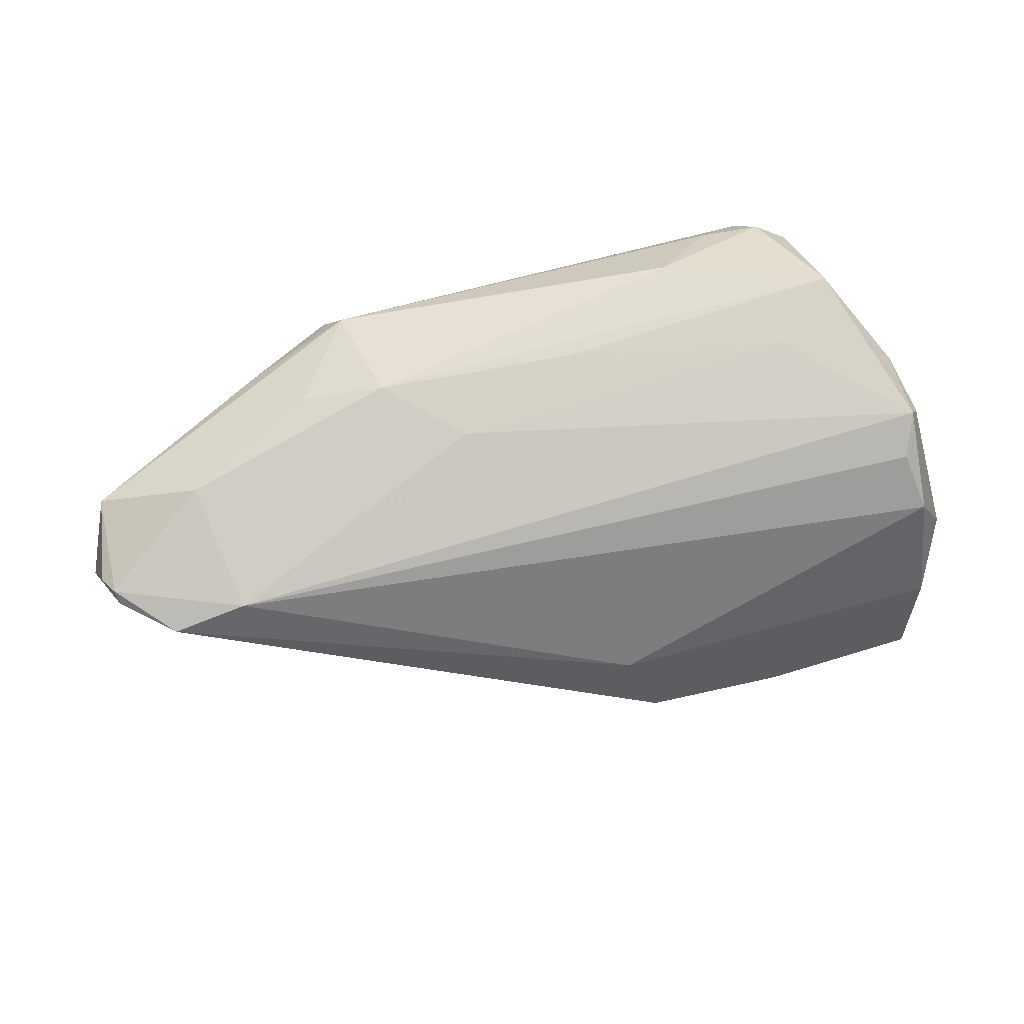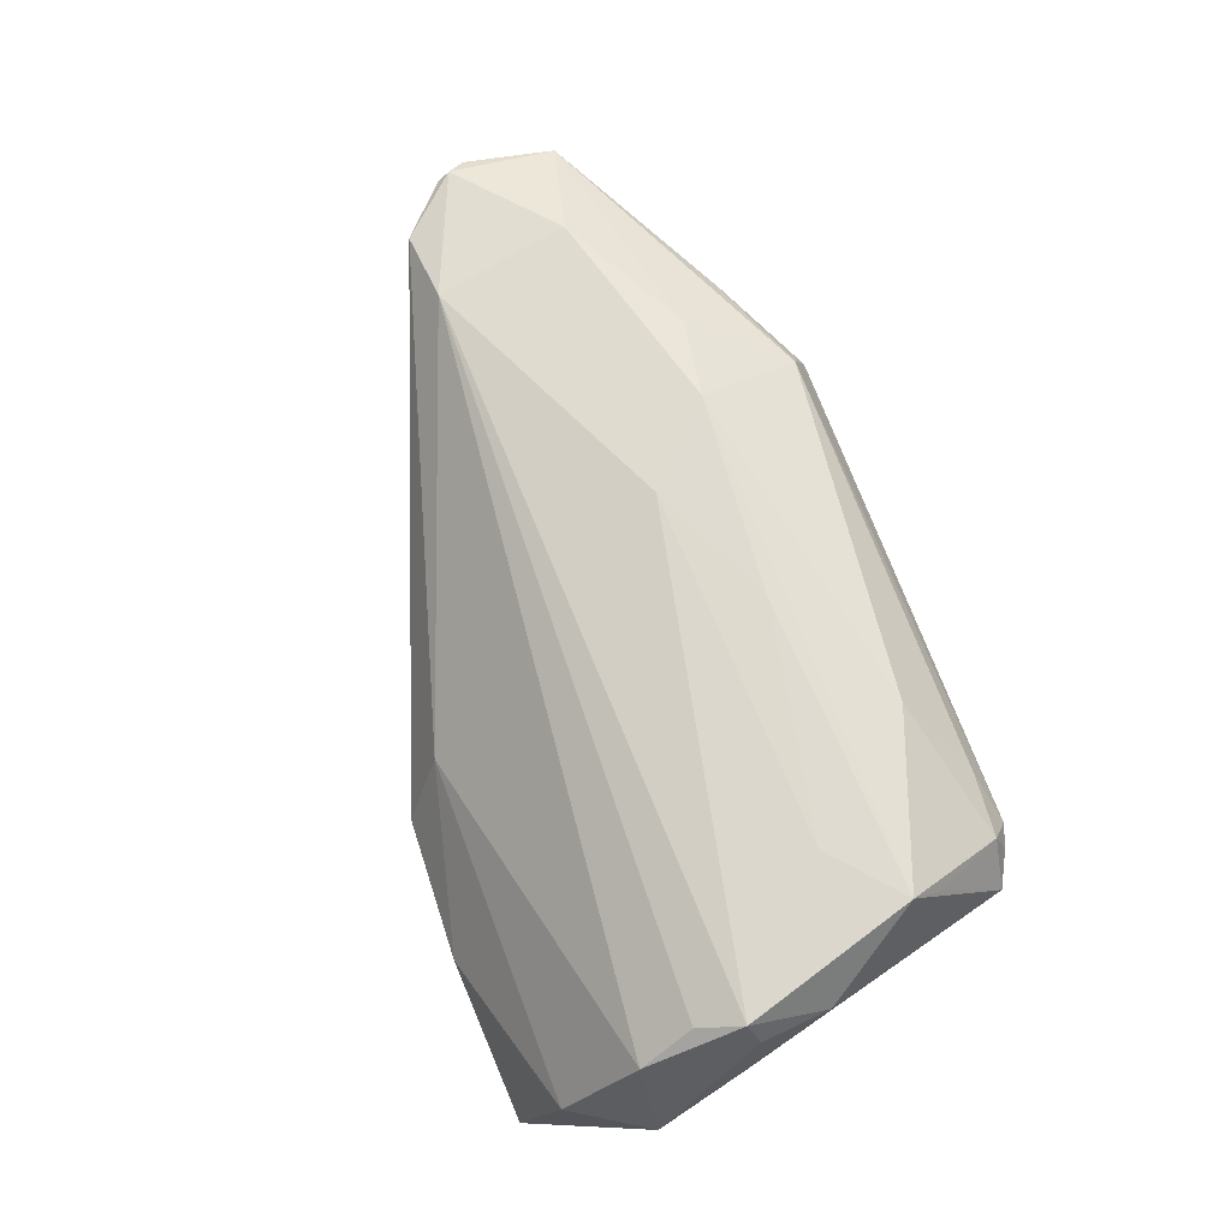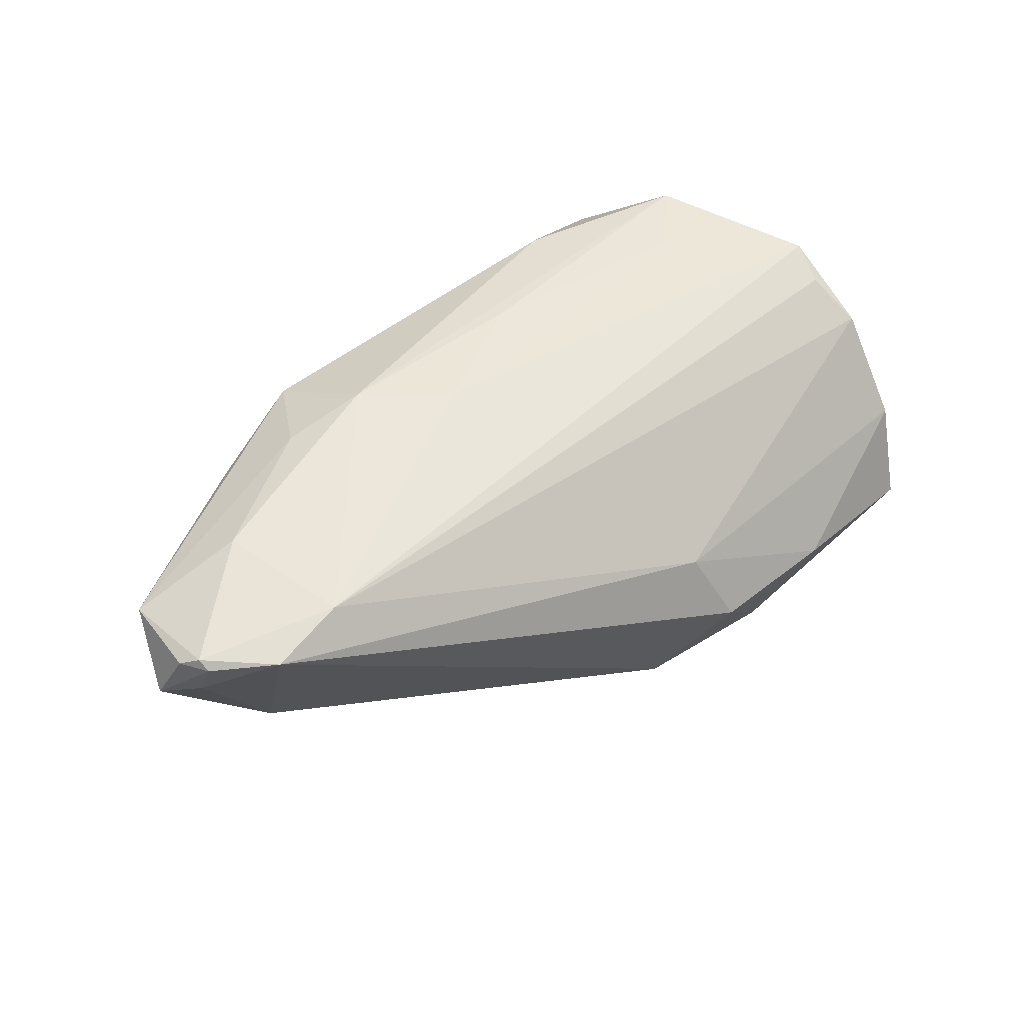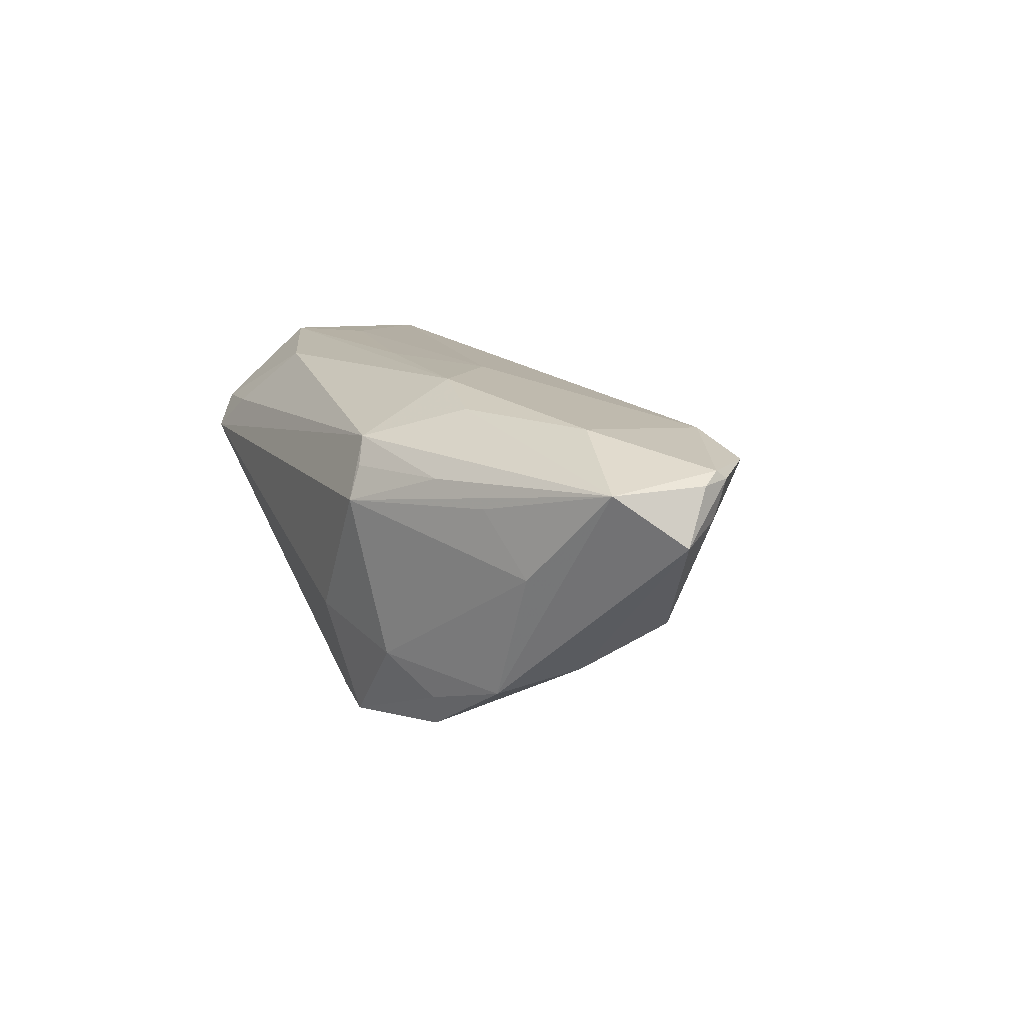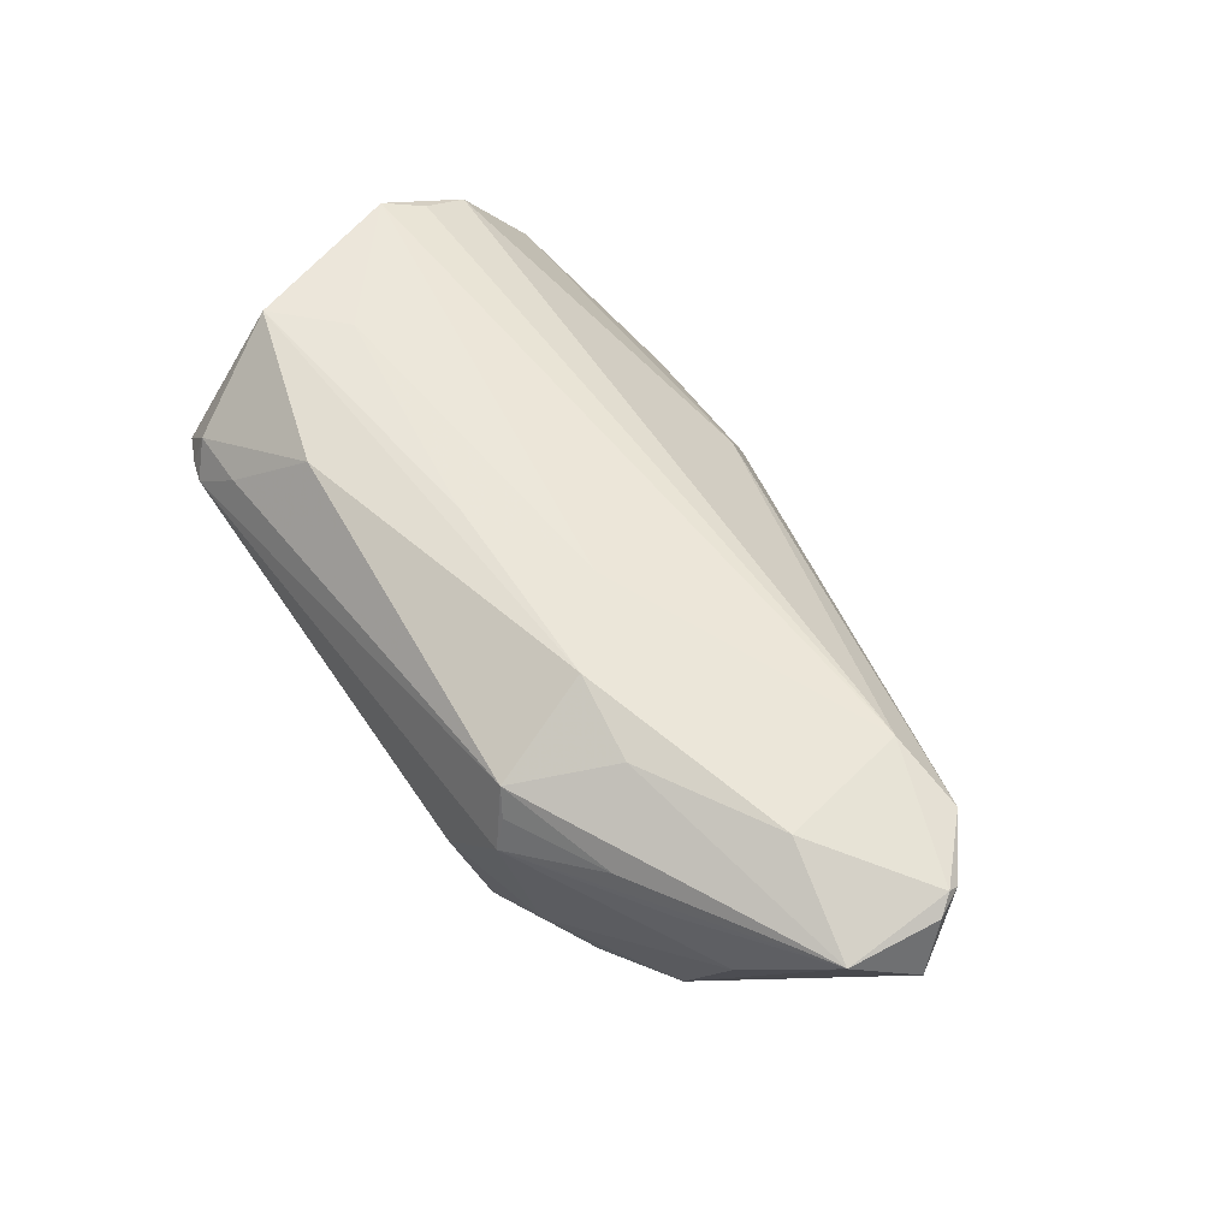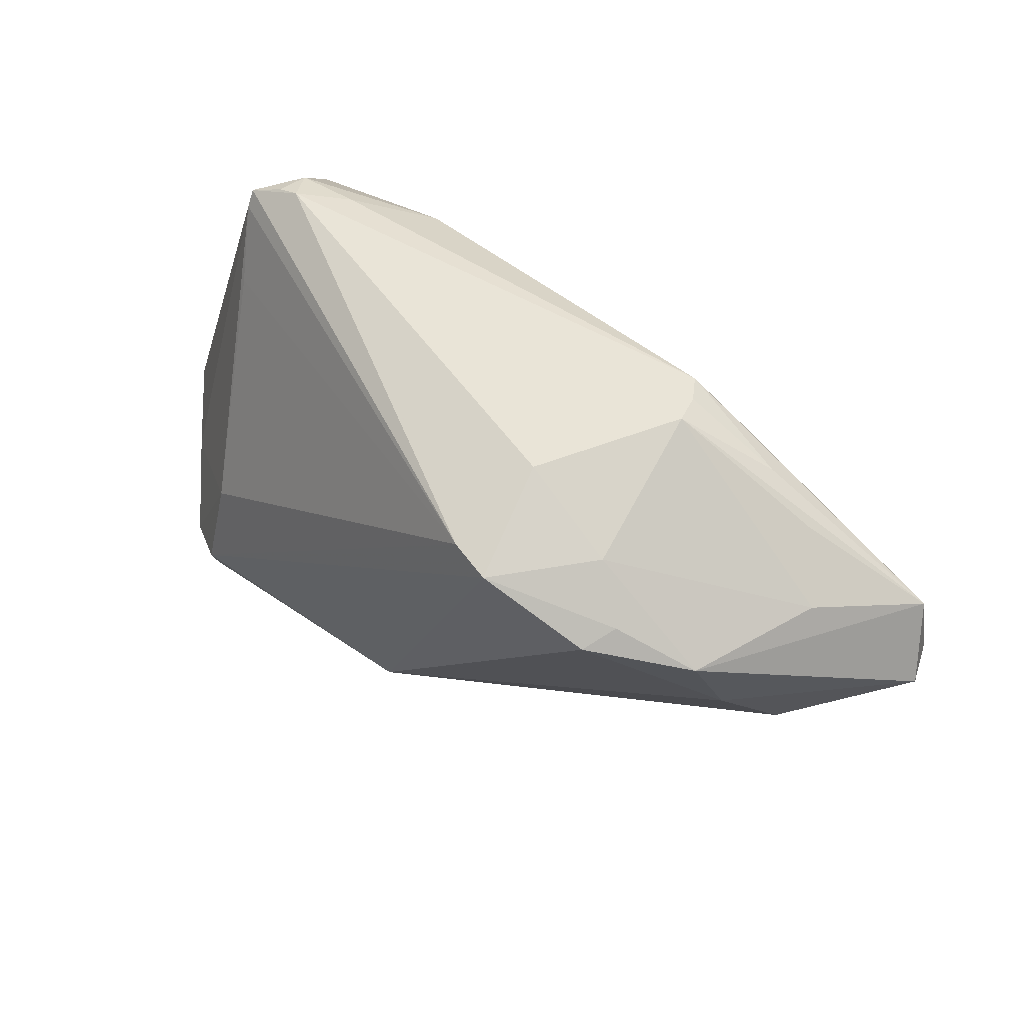
<metadata>
{"format":"obj","ext":"obj","renderer":"f3d","projection":"perspective","resolution":1024,"background":"white","views":[{"elev":75.7,"azim":-14.2,"up":"+Z"},{"elev":70.1,"azim":70.1,"up":"+Z"},{"elev":47.0,"azim":-44.1,"up":"+Z"},{"elev":12.0,"azim":-114.0,"up":"+Z"},{"elev":58.4,"azim":-127.3,"up":"+Z"},{"elev":60.2,"azim":-145.1,"up":"+Y"}]}
</metadata>
<code>
v -0.01416 0.01557 0.02205
v -0.055 0.01195 0.01352
v 0.04481 0.01883 0.0001407
v 0.01028 -0.02607 0.002202
v -0.004736 0.006531 0.02203
v 0.05371 -0.01671 0.01471
v -0.04577 -0.0005289 -0.005129
v -0.05689 0.0007975 0.01417
v 0.04318 0.02891 0.01307
v 0.0398 -0.02538 -0.02058
v -0.05537 -0.00144 0.01554
v -0.03725 0.01858 -0.01425
v 0.04791 0.01588 0.02243
v 0.05583 -0.00401 0.01766
v 0.03136 -0.03144 -0.007466
v -0.05875 0.003897 0.007334
v 0.03886 -0.01967 -0.02228
v 0.04102 0.03144 0.008759
v -0.03138 0.02432 0.01238
v 0.006877 -0.02324 -0.02131
v 0.01118 0.01368 0.02243
v 0.05135 -0.01764 -0.008909
v -0.0247 0.01741 0.01964
v -0.04849 -0.008781 0.01525
v -0.0251 0.02193 -0.0212
v -0.04157 0.00867 0.01897
v -0.03881 -0.008102 0.0177
v 0.05488 0.004405 0.01634
v 0.04769 0.02663 0.006112
v 0.03965 0.008495 0.02243
v -0.01988 0.03144 0.008143
v -0.05542 -0.001107 0.009663
v -0.01144 0.02763 -0.02243
v 0.02728 0.02327 0.02108
v -0.03885 0.02106 0.009679
v -0.0272 0.02313 -0.017
v 0.01358 -0.03088 -0.007306
v 0.0355 0.02939 0.01335
v -0.008761 0.03128 -0.007992
v -0.006068 0.02765 -0.0206
v 0.05136 -0.0303 -0.009922
v 0.05875 -0.01625 0.001063
v 0.03843 -0.007282 -0.01794
v -0.01902 0.0298 0.01238
v -0.02177 0.02741 -0.01204
v 0.05222 -0.0103 0.01909
v 0.05424 -0.005156 0.02134
v -0.05518 -0.00294 0.01448
v -0.04032 0.008453 -0.01135
v 0.05636 -0.00443 0.00659
v -0.04442 0.01788 0.001746
v 0.04569 -0.02483 -0.01771
v 0.04784 0.02851 0.007585
v -0.01724 0.02864 0.01582
v 0.04375 0.03045 0.00869
v 0.04735 0.02016 0.01811
v 0.02324 -0.02775 -0.01795
v 0.05319 -0.02558 0.002349
f 17 20 33
f 42 47 6
f 45 51 31
f 16 49 7
f 7 49 20
f 33 20 25
f 20 49 25
f 24 7 20
f 36 45 33
f 33 25 36
f 12 49 16
f 12 25 49
f 12 36 25
f 16 2 12
f 12 2 51
f 51 45 12
f 45 36 12
f 31 51 35
f 35 2 31
f 51 2 35
f 16 7 32
f 7 24 32
f 8 2 16
f 42 6 58
f 20 17 10
f 37 24 20
f 14 47 42
f 42 28 14
f 14 28 47
f 42 53 50
f 50 28 42
f 53 28 50
f 22 43 29
f 29 53 42
f 42 22 29
f 39 18 33
f 31 18 39
f 33 45 39
f 39 45 31
f 33 18 40
f 40 18 53
f 53 29 40
f 40 17 33
f 40 43 17
f 54 18 31
f 54 23 1
f 2 23 54
f 47 28 13
f 13 28 53
f 1 21 13
f 46 6 47
f 47 27 46
f 46 27 6
f 5 27 47
f 1 27 5
f 5 21 1
f 24 27 11
f 2 8 11
f 41 58 15
f 42 58 41
f 15 37 57
f 57 41 15
f 10 41 57
f 20 10 57
f 57 37 20
f 4 27 24
f 24 37 4
f 6 27 4
f 4 58 6
f 15 58 4
f 4 37 15
f 3 29 43
f 43 40 3
f 3 40 29
f 31 2 19
f 2 54 19
f 53 18 55
f 47 13 30
f 30 13 21
f 30 5 47
f 21 5 30
f 34 54 1
f 1 13 34
f 48 32 24
f 24 11 48
f 48 11 8
f 16 32 48
f 48 8 16
f 26 27 1
f 26 11 27
f 1 23 26
f 26 23 2
f 2 11 26
f 52 10 17
f 52 41 10
f 17 43 52
f 52 43 22
f 52 22 42
f 42 41 52
f 44 54 31
f 31 19 44
f 44 19 54
f 56 13 53
f 9 34 13
f 9 55 18
f 13 56 9
f 53 55 9
f 9 56 53
f 54 34 38
f 34 9 38
f 18 54 38
f 38 9 18

</code>
